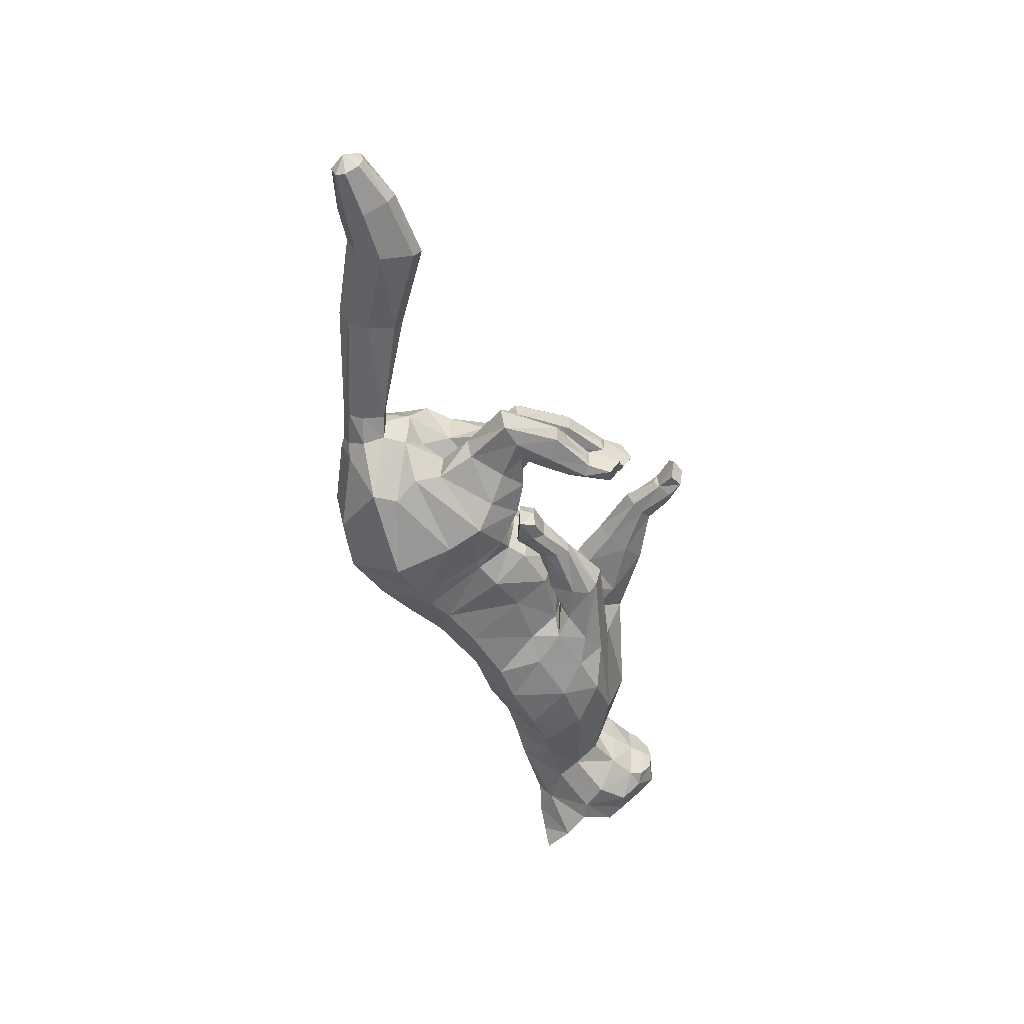
<metadata>
{"format":"obj","ext":"obj","renderer":"f3d","projection":"perspective","resolution":1024,"background":"white","views":[{"elev":-53.1,"azim":-71.0,"up":"+Z"}]}
</metadata>
<code>
o mesh_cat
v -0.08592 0.1999 0.05751
v -0.1157 0.2877 0.02739
v -0.145 0.2037 0.03927
v -0.157 0.2595 0.01676
v -0.1577 0.2128 0.01444
v -0.1647 0.2571 0.01043
v -0.05896 0.1992 0.04514
v -0.07325 0.2981 0.02407
v -0.007398 0.1539 0.03352
v 0.02455 0.2531 0.01742
v 0.03149 0.147 0.03354
v 0.06676 0.2373 0.01895
v -0.03548 0.169 0.03351
v -0.00589 0.2709 0.01985
v 0.03689 0.1431 0.04469
v 0.09857 0.2342 0.02009
v 0.09179 0.129 0.0536
v 0.1439 0.2285 0.01874
v 0.1334 0.1385 0.03698
v 0.1719 0.2274 0.02408
v 0.1844 0.171 0.02538
v 0.2229 0.2242 0.03251
v 0.2062 0.1627 0.02556
v 0.2422 0.2008 0.04768
v 0.2259 0.1527 0.02536
v 0.263 0.1907 0.01857
v 0.2324 0.145 0.02169
v 0.2576 0.1733 0.01084
v 0.2535 0.1412 0.01136
v -0.03447 0.2864 0.02136
v -0.04702 0.1823 0.0335
v -0.0609 0.173 0.006704
v 0.04376 0.1352 0.006654
v -0.09409 0.1587 0.03941
v -0.09381 0.1587 0.01057
v -0.07493 0.156 0.03443
v -0.07493 0.156 0.01448
v -0.1206 0.1636 0.03374
v -0.1206 0.1636 0.01503
v -0.1097 0.13 0.03675
v -0.1102 0.1303 0.01328
v -0.09349 0.1312 0.03419
v -0.09351 0.1313 0.01512
v -0.127 0.134 0.03388
v -0.1313 0.1342 0.01639
v -0.09141 0.109 0.03667
v -0.09211 0.1088 0.01437
v -0.08312 0.1164 0.03266
v -0.08354 0.1164 0.01702
v -0.1056 0.1007 0.03242
v -0.1056 0.1007 0.01718
v -0.0703 0.08945 0.03543
v -0.06996 0.08889 0.01574
v -0.07115 0.1005 0.03172
v -0.07117 0.1005 0.01802
v -0.07646 0.08128 0.03281
v -0.07639 0.08126 0.01693
v -0.05412 0.07793 0.03479
v -0.05425 0.07628 0.01639
v -0.06292 0.07049 0.03881
v -0.0633 0.06994 0.009355
v 0.02074 0.1269 0.03879
v 0.0662 0.1153 0.03877
v 0.02736 0.08655 0.03281
v 0.0209 0.1246 0.01392
v 0.07397 0.1145 0.01478
v 0.004812 0.1021 0.03776
v 0.004777 0.1022 0.01527
v 0.0304 0.08435 0.01474
v -0.002022 0.06704 0.01921
v -0.01897 0.07445 0.01781
v -0.002752 0.06628 0.03062
v -0.0198 0.07391 0.03256
v -0.01407 0.04824 0.01627
v -0.02893 0.05064 0.01786
v -0.01422 0.04799 0.03296
v -0.02892 0.05169 0.03244
v -0.02765 0.03397 0.01503
v -0.03746 0.03859 0.01388
v -0.02671 0.03395 0.03668
v -0.03718 0.03883 0.03721
v -0.09485 0.2264 0.05975
v -0.1442 0.2259 0.04576
v -0.1647 0.2285 0.01452
v -0.06107 0.2236 0.04921
v -0.001127 0.1811 0.04167
v 0.04126 0.1687 0.04167
v -0.02918 0.196 0.04836
v 0.0622 0.1676 0.05044
v 0.1142 0.1546 0.05794
v 0.1374 0.1621 0.04937
v 0.1911 0.192 0.03392
v 0.218 0.178 0.04441
v 0.2405 0.1502 0.02586
v -0.0516 0.2139 0.04836
v -0.1085 0.2667 0.06053
v -0.0681 0.2697 0.05454
v 0.0153 0.2242 0.05033
v 0.05524 0.2104 0.05034
v -0.01614 0.2393 0.05117
v 0.08023 0.2067 0.05321
v 0.1313 0.191 0.05503
v 0.1601 0.2019 0.04612
v 0.199 0.2076 0.03475
v 0.2301 0.1948 0.04648
v 0.2577 0.1823 0.04009
v 0.255 0.1729 0.0228
v -0.03951 0.255 0.05264
v -0.1488 0.2442 0.04611
v -0.166 0.244 0.01899
v 0.06628 0.1328 0.05106
v 0.125 0.228 0.01832
v 0.06161 0.13 0.005626
v 0.04802 0.122 0.04478
v 0.01759 0.09297 0.01116
v 0.05095 0.1134 0.007475
v 0.01759 0.09294 0.03868
v -0.01035 0.07084 0.01598
v -0.01143 0.07 0.03426
v -0.02124 0.04562 0.01393
v -0.02127 0.04574 0.03669
v 0.08413 0.1569 0.05838
v 0.1095 0.1965 0.05593
v 0.2375 0.1381 0.01055
v 0.2692 0.1572 0.004213
v 0.2576 0.156 0.01992
v 0.2238 0.2344 0.01733
v 0.2539 0.2185 0.01969
v 0.2536 0.2194 0.05085
v 0.2549 0.2406 0.03645
v 0.2378 0.2386 0.02841
v 0.2574 0.225 0.02609
v 0.2641 0.2375 0.0377
v 0.2662 0.2409 0.04812
v -0.1841 0.2377 0.01395
v -0.1786 0.2233 0.01083
v -0.1882 0.247 0.01016
v -0.2557 0.2048 0.01501
v -0.2474 0.1881 0.009323
v -0.2625 0.2177 0.009566
v -0.3073 0.1748 0.01973
v -0.2979 0.154 0.009826
v -0.3153 0.1901 0.01322
v -0.3425 0.1735 0.01883
v -0.3429 0.1559 0.01123
v -0.3427 0.1866 0.01383
v -0.3734 0.1744 0.01441
v -0.3739 0.1646 0.01019
v -0.3732 0.1819 0.01164
v -0.08924 0.1805 0.04737
v -0.0667 0.1699 0.0115
v -0.1313 0.1888 0.03671
v -0.06517 0.1781 0.03637
v -0.0887 0.1741 0.00658
v -0.1304 0.1894 0.0116
v -0.056 0.1817 0.02255
v 0.02849 0.1429 0.01691
v -0.01305 0.1446 0.01222
v -0.03962 0.1574 0.01218
v -0.1258 0.1623 0.01938
v -0.1354 0.134 0.02239
v -0.1109 0.09954 0.02481
v -0.08059 0.08226 0.02459
v -0.05139 0.07389 0.02522
v -0.05842 0.06453 0.02462
v 0.01505 0.1307 0.02585
v -0.000666 0.1081 0.02606
v -0.02526 0.07823 0.02471
v -0.02926 0.0544 0.02507
v -0.0321 0.03059 0.02692
v -0.04218 0.03445 0.02685
v -0.05008 0.1697 0.0122
v 0.02404 0.141 0.01649
v 0.2516 0.1689 0.03706
v 0.2387 0.1638 0.03966
v -0.08265 0.1793 0.000443
v -0.1141 0.2885 -4.3e-05
v -0.139 0.2079 0.000207
v -0.1579 0.2667 -1e-06
v -0.1546 0.2134 0.00011
v -0.1648 0.262 -1e-06
v -0.06274 0.1701 0.000116
v -0.07071 0.2978 -9.1e-05
v -0.01413 0.1405 1.5e-05
v 0.02895 0.2581 0
v 0.069 0.244 0
v -0.04072 0.1535 -3.8e-05
v -0.004036 0.2734 0
v 0.1009 0.2405 8e-06
v 0.1458 0.2356 6e-06
v 0.1735 0.2359 0
v 0.1871 0.1737 0
v 0.2248 0.2361 0
v 0.2049 0.1603 0
v 0.251 0.2195 0
v 0.221 0.1496 0
v 0.2632 0.1912 0
v 0.2298 0.1416 0
v 0.2583 0.1739 0
v 0.237 0.1365 0
v 0.2648 0.1495 0
v -0.03194 0.2862 -5.8e-05
v -0.05191 0.1636 -1e-05
v -0.08706 0.1791 -0.05661
v -0.1059 0.2847 -0.02755
v -0.1334 0.2141 -0.03782
v -0.1553 0.2597 -0.01676
v -0.1538 0.2154 -0.01416
v -0.1647 0.2571 -0.01043
v -0.06247 0.1701 -0.04499
v -0.06499 0.2928 -0.02431
v -0.006948 0.1536 -0.03351
v 0.02454 0.2531 -0.01742
v 0.02976 0.1574 -0.03328
v 0.067 0.2377 -0.01893
v -0.03663 0.1609 -0.03361
v -0.004089 0.2686 -0.01994
v 0.04172 0.1583 -0.04419
v 0.09966 0.236 -0.02004
v 0.09614 0.1439 -0.05307
v 0.1448 0.2304 -0.0187
v 0.1338 0.1449 -0.03662
v 0.1731 0.2315 -0.02405
v 0.1846 0.1718 -0.02534
v 0.2229 0.2242 -0.03251
v 0.2062 0.1627 -0.02556
v 0.2422 0.2008 -0.04768
v 0.2259 0.1527 -0.02536
v 0.263 0.1907 -0.01857
v 0.2324 0.145 -0.02169
v 0.2576 0.1733 -0.01084
v 0.2535 0.1412 -0.01136
v -0.02924 0.2815 -0.02156
v -0.04876 0.1695 -0.0336
v -0.06331 0.1667 -0.00641
v 0.04595 0.1447 -0.006124
v 0.1431 0.1344 0.00011
v -0.1173 0.1505 -0.03734
v -0.1165 0.1506 -0.00852
v -0.1006 0.14 -0.03255
v -0.1007 0.1398 -0.01261
v -0.1367 0.1687 -0.03138
v -0.1363 0.1688 -0.01268
v -0.139 0.1317 -0.03659
v -0.1399 0.1308 -0.01321
v -0.1235 0.1333 -0.03322
v -0.1242 0.1325 -0.01418
v -0.1549 0.1359 -0.03423
v -0.1597 0.1357 -0.01685
v -0.1184 0.1126 -0.03679
v -0.1197 0.1114 -0.01455
v -0.1111 0.1207 -0.03204
v -0.1117 0.1199 -0.01644
v -0.1316 0.103 -0.03357
v -0.1322 0.1022 -0.01837
v -0.09515 0.09316 -0.03562
v -0.09602 0.09229 -0.01596
v -0.09711 0.105 -0.03135
v -0.09722 0.1039 -0.01769
v -0.102 0.08803 -0.03354
v -0.1028 0.08725 -0.0177
v -0.08487 0.0762 -0.03544
v -0.08555 0.07556 -0.01707
v -0.09545 0.07349 -0.04005
v -0.09636 0.07225 -0.01064
v 0.0298 0.1464 -0.03823
v 0.06819 0.1314 -0.03821
v 0.01009 0.117 -0.03225
v 0.02922 0.1446 -0.01337
v 0.07569 0.1271 -0.01424
v 0.007595 0.1356 -0.03721
v 0.006427 0.1449 -0.01472
v 0.01109 0.1132 -0.01419
v -0.02543 0.1281 -0.01865
v -0.02978 0.1458 -0.01726
v -0.0268 0.1283 -0.03006
v -0.02905 0.1455 -0.03201
v -0.04966 0.1399 -0.01572
v -0.05163 0.1607 -0.0173
v -0.05 0.1403 -0.03241
v -0.05048 0.1612 -0.03189
v -0.06404 0.1434 -0.01448
v -0.06904 0.1531 -0.01333
v -0.06373 0.1429 -0.03612
v -0.06873 0.1533 -0.03665
v -0.168 0.2263 -1e-06
v -0.07934 0.206 -0.05933
v -0.125 0.2315 -0.04495
v -0.1635 0.229 -0.01449
v -0.05399 0.1945 -0.04943
v 0.000748 0.1791 -0.04168
v 0.03761 0.1792 -0.04144
v -0.02836 0.1865 -0.04854
v 0.05749 0.1801 -0.05008
v 0.1225 0.1676 -0.05758
v 0.1446 0.1732 -0.04915
v 0.1898 0.19 -0.03384
v 0.218 0.178 -0.04441
v 0.2405 0.1502 -0.02586
v -0.04836 0.1931 -0.04861
v 0.254 0.1409 0
v -0.07288 0.2502 -0.06085
v -0.04203 0.2421 -0.05532
v 0.01659 0.222 -0.05034
v 0.05775 0.2128 -0.05025
v -0.01239 0.2316 -0.05141
v 0.08282 0.2107 -0.05307
v 0.1372 0.2005 -0.05484
v 0.1617 0.2051 -0.04602
v 0.199 0.2077 -0.03474
v 0.2301 0.1948 -0.04648
v 0.2577 0.1823 -0.04009
v 0.255 0.1729 -0.0228
v -0.0296 0.2397 -0.0531
v -0.1353 0.2464 -0.04591
v -0.166 0.244 -0.01899
v 0.1275 0.2357 1.6e-05
v 0.06973 0.1494 -0.0505
v 0.1261 0.2301 -0.01826
v 0.06239 0.136 -0.005089
v 0.05046 0.1389 -0.04422
v 0.007937 0.1286 -0.01061
v 0.05088 0.1264 -0.006926
v 0.01198 0.1239 -0.03812
v -0.02756 0.137 -0.01542
v -0.02914 0.1373 -0.0337
v -0.05159 0.1477 -0.01337
v -0.05178 0.1483 -0.03614
v 0.08999 0.17 -0.05794
v 0.1134 0.2037 -0.05568
v 0.2694 0.1576 0
v 0.2375 0.1381 -0.01055
v 0.2692 0.1572 -0.004213
v 0.2576 0.156 -0.01992
v 0.2238 0.2344 -0.01733
v 0.2539 0.2185 -0.01969
v 0.2536 0.2194 -0.05085
v 0.2549 0.2406 -0.03645
v 0.2378 0.2386 -0.02841
v 0.2574 0.225 -0.02609
v 0.2641 0.2375 -0.0377
v 0.2662 0.2409 -0.04812
v 0.01732 0.1478 0.000555
v 0.04418 0.1362 0.000507
v 0.08484 0.1285 0.000215
v 0.06117 0.1323 0.000571
v -0.1788 0.2223 -1e-06
v -0.1841 0.2377 -0.01396
v -0.1786 0.2233 -0.01083
v -0.1912 0.2513 -1e-06
v -0.1882 0.247 -0.01016
v -0.2557 0.2048 -0.01501
v -0.2474 0.1881 -0.009325
v -0.2671 0.2236 -1e-06
v -0.2441 0.1838 -1e-06
v -0.2623 0.2178 -0.009568
v -0.3073 0.1748 -0.01973
v -0.2977 0.1541 -0.009828
v -0.32 0.196 -1e-06
v -0.2942 0.1496 -1e-06
v -0.3153 0.1901 -0.01322
v -0.3425 0.1735 -0.01883
v -0.3429 0.1559 -0.01123
v -0.3443 0.1933 -1e-06
v -0.3416 0.1514 -1e-06
v -0.3427 0.1866 -0.01383
v -0.3734 0.1744 -0.01441
v -0.3739 0.1646 -0.01019
v -0.3739 0.1856 -1e-06
v -0.3735 0.1622 -1e-06
v -0.3732 0.1819 -0.01164
v -0.3811 0.1742 -1e-06
v -0.1005 0.1651 -0.04591
v -0.07811 0.1525 -0.01045
v -0.1294 0.1957 -0.03487
v -0.07966 0.152 -0.03529
v -0.09827 0.1629 -0.0051
v -0.1277 0.1947 -0.01005
v -0.06041 0.1668 -0.02227
v 0.03394 0.1557 -0.01645
v -0.01248 0.1442 -0.0122
v -0.04022 0.1549 -0.01227
v -0.1418 0.1701 -0.01696
v -0.1633 0.1362 -0.02301
v -0.137 0.1009 -0.02627
v -0.1056 0.0889 -0.02541
v -0.08382 0.07111 -0.02608
v -0.09392 0.06516 -0.0262
v 0.02714 0.1516 -0.0253
v 0.007564 0.1524 -0.0255
v -0.02699 0.1515 -0.02415
v -0.04703 0.163 -0.02452
v -0.06811 0.1426 -0.02636
v -0.07434 0.1511 -0.02629
v -0.05134 0.1647 -0.01224
v 0.0206 0.1521 -0.01619
v 0.2517 0.1689 -0.03706
v 0.2387 0.1638 -0.03966
f 39 154 35
f 20 22 127
f 4 110 109
f 116 33 113
f 157 11 173
f 176 155 178
f 58 52 60
f 176 182 32
f 51 41 47
f 50 40 44
f 55 47 49
f 46 54 48
f 53 55 59
f 237 66 345
f 157 65 166
f 114 15 62
f 116 69 115
f 118 74 120
f 17 63 19
f 103 92 104
f 83 5 3
f 152 1 3
f 20 104 22
f 178 5 180
f 74 78 120
f 76 121 80
f 119 76 72
f 117 72 64
f 66 113 345
f 22 131 127
f 130 129 134
f 132 130 133
f 133 130 134
f 39 155 154
f 25 27 94
f 54 58 164
f 345 113 346
f 33 343 344
f 286 136 347
f 151 176 32
f 343 157 173
f 32 172 156
f 155 39 160
f 89 111 122
f 164 54 55
f 132 133 129
f 133 134 129
f 23 196 25
f 124 27 198
f 4 6 110
f 116 65 33
f 157 15 11
f 152 160 38
f 176 154 155
f 37 35 154
f 51 45 41
f 35 43 41
f 50 46 40
f 55 53 47
f 46 52 54
f 52 56 60
f 156 7 153
f 157 33 65
f 116 66 69
f 118 70 74
f 67 73 119
f 103 91 92
f 301 201 29
f 152 150 1
f 20 103 104
f 10 188 14
f 109 110 84
f 119 121 76
f 63 17 111
f 66 116 113
f 22 24 129
f 132 131 130
f 286 84 136
f 343 33 157
f 155 152 3
f 126 94 29
f 77 169 75
f 75 79 171
f 76 80 170
f 60 56 165
f 56 163 57
f 200 124 198
f 94 175 25
f 107 174 126
f 151 154 176
f 165 58 60
f 7 95 85
f 105 22 104
f 59 165 61
f 155 5 178
f 102 91 103
f 364 149 146
f 114 111 15
f 72 74 70
f 343 158 184
f 139 360 355
f 85 108 97
f 141 145 142
f 145 370 365
f 173 9 158
f 5 286 180
f 123 90 102
f 38 150 152
f 1 85 82
f 21 237 192
f 101 122 123
f 372 148 147
f 46 42 40
f 128 131 132
f 179 6 4
f 108 14 30
f 93 104 92
f 53 61 57
f 91 21 92
f 23 192 194
f 156 151 32
f 73 169 77
f 174 94 126
f 43 47 41
f 78 75 120
f 31 88 95
f 77 119 73
f 33 346 113
f 350 140 137
f 128 129 24
f 114 64 63
f 157 62 15
f 126 28 107
f 2 97 8
f 23 92 21
f 84 135 136
f 87 15 89
f 144 148 145
f 6 350 137
f 34 42 36
f 65 167 166
f 177 8 183
f 2 109 96
f 197 28 199
f 99 89 101
f 129 131 22
f 372 149 369
f 144 149 147
f 144 143 146
f 39 41 45
f 107 106 174
f 110 137 135
f 76 78 74
f 105 106 24
f 57 165 56
f 122 17 90
f 163 50 162
f 150 7 1
f 12 185 10
f 62 167 67
f 83 96 109
f 175 105 93
f 139 141 142
f 46 56 52
f 197 128 26
f 95 100 108
f 9 159 158
f 100 10 14
f 36 151 153
f 156 31 7
f 160 44 38
f 71 167 68
f 38 40 34
f 13 86 88
f 16 123 112
f 71 169 168
f 199 125 331
f 90 19 91
f 136 355 347
f 18 103 20
f 83 84 5
f 24 26 128
f 70 115 69
f 79 170 171
f 62 117 114
f 81 121 77
f 160 45 161
f 201 126 29
f 186 16 189
f 45 162 161
f 19 66 237
f 2 179 4
f 36 43 37
f 86 11 87
f 142 365 360
f 82 97 96
f 196 27 25
f 48 55 49
f 18 191 190
f 82 3 1
f 42 49 43
f 137 138 135
f 301 124 200
f 97 30 8
f 44 162 50
f 98 87 99
f 98 12 10
f 63 69 66
f 112 189 16
f 136 138 139
f 170 81 171
f 12 101 16
f 18 317 112
f 127 195 193
f 159 203 187
f 54 59 55
f 202 14 188
f 183 30 202
f 127 191 20
f 150 36 153
f 354 143 140
f 167 73 67
f 47 57 51
f 118 75 71
f 65 115 68
f 68 118 71
f 88 98 100
f 138 143 141
f 51 163 162
f 112 102 18
f 359 146 143
f 187 158 159
f 77 171 81
f 94 124 29
f 107 28 26
f 67 72 117
f 201 331 125
f 93 25 175
f 32 203 172
f 64 70 69
f 13 172 159
f 243 239 377
f 223 335 225
f 207 315 316
f 323 320 236
f 380 396 214
f 176 178 378
f 262 256 258
f 176 235 182
f 255 251 245
f 254 248 244
f 259 253 251
f 250 252 258
f 257 263 259
f 237 345 270
f 380 389 269
f 321 266 218
f 323 322 273
f 325 327 278
f 220 222 267
f 309 310 297
f 288 206 208
f 375 206 204
f 223 225 310
f 178 180 208
f 278 327 282
f 280 284 328
f 326 276 280
f 324 268 276
f 270 345 320
f 225 335 339
f 338 342 337
f 340 341 338
f 341 342 338
f 243 377 378
f 228 299 230
f 258 387 262
f 345 346 320
f 236 344 343
f 286 347 349
f 374 235 176
f 343 396 380
f 235 379 395
f 378 383 243
f 294 318 218
f 387 259 258
f 340 337 341
f 341 337 342
f 226 196 194
f 332 198 230
f 207 316 209
f 323 236 269
f 380 214 218
f 375 383 378
f 176 378 377
f 241 377 239
f 255 245 249
f 239 247 241
f 254 244 250
f 259 251 257
f 250 258 256
f 256 264 260
f 379 376 210
f 380 269 236
f 323 273 270
f 325 278 274
f 271 326 277
f 309 297 296
f 301 232 201
f 375 204 373
f 223 310 309
f 213 188 185
f 315 289 316
f 326 280 328
f 267 318 220
f 270 320 323
f 225 337 227
f 340 338 339
f 286 349 289
f 343 380 236
f 378 206 375
f 334 232 299
f 281 279 392
f 279 394 283
f 280 393 284
f 264 388 260
f 260 261 386
f 200 198 332
f 299 228 398
f 313 334 397
f 374 377 241
f 388 262 387
f 210 300 234
f 311 225 227
f 263 388 387
f 208 378 178
f 308 296 295
f 364 371 369
f 321 318 267
f 276 278 280
f 343 381 396
f 353 360 358
f 303 300 290
f 357 363 362
f 363 370 368
f 396 212 214
f 208 286 289
f 330 295 329
f 242 373 238
f 204 290 210
f 224 237 222
f 307 329 294
f 372 368 370
f 250 246 252
f 336 339 335
f 179 209 181
f 314 217 306
f 298 310 311
f 261 263 257
f 296 224 222
f 226 192 224
f 379 374 376
f 277 392 391
f 397 299 398
f 247 251 253
f 327 283 282
f 234 293 216
f 277 328 281
f 320 344 236
f 350 356 354
f 336 337 340
f 321 268 324
f 218 389 380
f 334 231 333
f 211 302 205
f 226 297 298
f 289 348 316
f 292 218 214
f 362 368 367
f 209 350 181
f 238 246 244
f 389 272 269
f 183 205 177
f 205 315 207
f 197 231 229
f 305 294 292
f 337 339 338
f 372 371 367
f 362 371 366
f 361 362 366
f 243 245 239
f 313 312 229
f 316 351 209
f 278 393 280
f 312 311 227
f 261 388 265
f 329 220 318
f 386 254 260
f 204 376 373
f 215 185 186
f 266 390 389
f 288 302 287
f 398 311 397
f 353 357 352
f 260 250 256
f 197 336 195
f 300 306 293
f 381 216 212
f 306 213 304
f 376 241 240
f 379 234 395
f 383 248 384
f 272 391 275
f 244 242 238
f 293 212 216
f 219 330 307
f 275 392 279
f 199 333 231
f 295 222 220
f 355 349 347
f 221 309 308
f 208 315 288
f 227 229 312
f 274 322 325
f 283 393 282
f 266 324 271
f 285 328 284
f 383 249 243
f 201 334 333
f 186 219 215
f 249 385 255
f 222 270 267
f 207 177 205
f 240 247 246
f 291 214 212
f 358 365 363
f 287 303 290
f 196 230 198
f 253 258 252
f 221 191 223
f 287 206 288
f 246 253 252
f 352 351 348
f 301 332 232
f 303 233 314
f 248 385 384
f 304 292 291
f 304 215 305
f 267 273 268
f 319 189 317
f 349 352 348
f 393 285 284
f 215 307 305
f 221 317 190
f 335 195 336
f 382 203 395
f 258 263 387
f 188 233 202
f 202 211 183
f 335 191 193
f 373 240 238
f 354 361 359
f 390 277 391
f 261 251 255
f 275 327 325
f 269 322 323
f 272 325 322
f 306 291 293
f 352 361 356
f 255 386 261
f 319 308 330
f 359 366 364
f 187 381 184
f 285 279 281
f 299 332 230
f 313 229 231
f 271 276 326
f 201 333 331
f 228 298 398
f 235 203 182
f 268 274 276
f 216 395 234
f 58 54 52
f 89 15 111
f 23 194 196
f 152 155 160
f 35 37 43
f 10 185 188
f 151 37 154
f 165 164 58
f 7 31 95
f 105 24 22
f 59 164 165
f 155 3 5
f 102 90 91
f 364 369 149
f 114 63 111
f 72 76 74
f 343 173 158
f 139 142 360
f 85 95 108
f 141 144 145
f 145 148 370
f 173 11 9
f 5 84 286
f 123 122 90
f 38 34 150
f 1 7 85
f 21 19 237
f 101 89 122
f 372 370 148
f 46 48 42
f 128 127 131
f 179 181 6
f 108 100 14
f 93 105 104
f 53 59 61
f 91 19 21
f 23 21 192
f 156 153 151
f 73 168 169
f 174 175 94
f 43 49 47
f 78 79 75
f 31 13 88
f 77 121 119
f 33 344 346
f 350 354 140
f 128 132 129
f 114 117 64
f 157 166 62
f 126 125 28
f 2 96 97
f 23 93 92
f 84 110 135
f 87 11 15
f 144 147 148
f 6 181 350
f 34 40 42
f 65 68 167
f 177 2 8
f 2 4 109
f 197 26 28
f 99 87 89
f 129 130 131
f 372 147 149
f 144 146 149
f 144 141 143
f 39 35 41
f 107 26 106
f 110 6 137
f 76 170 78
f 105 174 106
f 57 61 165
f 122 111 17
f 163 56 50
f 150 153 7
f 12 186 185
f 62 166 167
f 83 82 96
f 175 174 105
f 139 138 141
f 46 50 56
f 197 195 128
f 95 88 100
f 9 13 159
f 100 98 10
f 36 37 151
f 156 172 31
f 160 161 44
f 71 168 167
f 38 44 40
f 13 9 86
f 16 101 123
f 71 75 169
f 199 28 125
f 90 17 19
f 136 139 355
f 18 102 103
f 83 109 84
f 24 106 26
f 70 118 115
f 79 78 170
f 62 67 117
f 81 80 121
f 160 39 45
f 201 125 126
f 186 12 16
f 45 51 162
f 19 63 66
f 2 177 179
f 36 42 43
f 86 9 11
f 142 145 365
f 82 85 97
f 196 198 27
f 48 54 55
f 18 20 191
f 82 83 3
f 42 48 49
f 137 140 138
f 301 29 124
f 97 108 30
f 44 161 162
f 98 86 87
f 98 99 12
f 63 64 69
f 112 317 189
f 136 135 138
f 170 80 81
f 12 99 101
f 18 190 317
f 127 128 195
f 159 172 203
f 54 164 59
f 202 30 14
f 183 8 30
f 127 193 191
f 150 34 36
f 354 359 143
f 167 168 73
f 47 53 57
f 118 120 75
f 65 116 115
f 68 115 118
f 88 86 98
f 138 140 143
f 51 57 163
f 112 123 102
f 359 364 146
f 187 184 158
f 77 75 171
f 94 27 124
f 67 119 72
f 93 23 25
f 32 182 203
f 64 72 70
f 13 31 172
f 262 264 256
f 294 329 318
f 226 228 196
f 375 242 383
f 239 245 247
f 213 217 188
f 374 176 377
f 388 264 262
f 210 290 300
f 311 310 225
f 263 265 388
f 208 206 378
f 308 309 296
f 364 366 371
f 321 218 318
f 276 274 278
f 343 184 381
f 353 355 360
f 303 314 300
f 357 358 363
f 363 365 370
f 396 381 212
f 208 180 286
f 330 308 295
f 242 375 373
f 204 287 290
f 224 192 237
f 307 330 329
f 372 367 368
f 250 244 246
f 336 340 339
f 179 207 209
f 314 233 217
f 298 297 310
f 261 265 263
f 296 297 224
f 226 194 192
f 379 235 374
f 277 281 392
f 397 334 299
f 247 245 251
f 327 279 283
f 234 300 293
f 277 326 328
f 320 346 344
f 350 351 356
f 336 227 337
f 321 267 268
f 218 266 389
f 334 313 231
f 211 303 302
f 226 224 297
f 289 349 348
f 292 294 218
f 362 363 368
f 209 351 350
f 238 240 246
f 389 390 272
f 183 211 205
f 205 302 315
f 197 199 231
f 305 307 294
f 337 225 339
f 372 369 371
f 362 367 371
f 361 357 362
f 243 249 245
f 313 397 312
f 316 348 351
f 278 282 393
f 312 397 311
f 261 260 388
f 329 295 220
f 386 385 254
f 204 210 376
f 215 213 185
f 266 271 390
f 288 315 302
f 398 298 311
f 353 358 357
f 260 254 250
f 197 229 336
f 300 314 306
f 381 382 216
f 306 217 213
f 376 374 241
f 379 210 234
f 383 242 248
f 272 390 391
f 244 248 242
f 293 291 212
f 219 319 330
f 275 391 392
f 199 331 333
f 295 296 222
f 355 353 349
f 221 223 309
f 208 289 315
f 227 336 229
f 274 273 322
f 283 394 393
f 266 321 324
f 285 281 328
f 383 384 249
f 201 232 334
f 186 189 219
f 249 384 385
f 222 237 270
f 207 179 177
f 240 241 247
f 291 292 214
f 358 360 365
f 287 302 303
f 196 228 230
f 253 259 258
f 221 190 191
f 287 204 206
f 246 247 253
f 352 356 351
f 301 200 332
f 303 211 233
f 248 254 385
f 304 305 292
f 304 213 215
f 267 270 273
f 319 219 189
f 349 353 352
f 393 394 285
f 215 219 307
f 221 319 317
f 335 193 195
f 382 187 203
f 258 259 263
f 188 217 233
f 202 233 211
f 335 223 191
f 373 376 240
f 354 356 361
f 390 271 277
f 261 257 251
f 275 279 327
f 269 272 322
f 272 275 325
f 306 304 291
f 352 357 361
f 255 385 386
f 319 221 308
f 359 361 366
f 187 382 381
f 285 394 279
f 299 232 332
f 271 324 276
f 228 226 298
f 235 395 203
f 268 273 274
f 216 382 395

</code>
